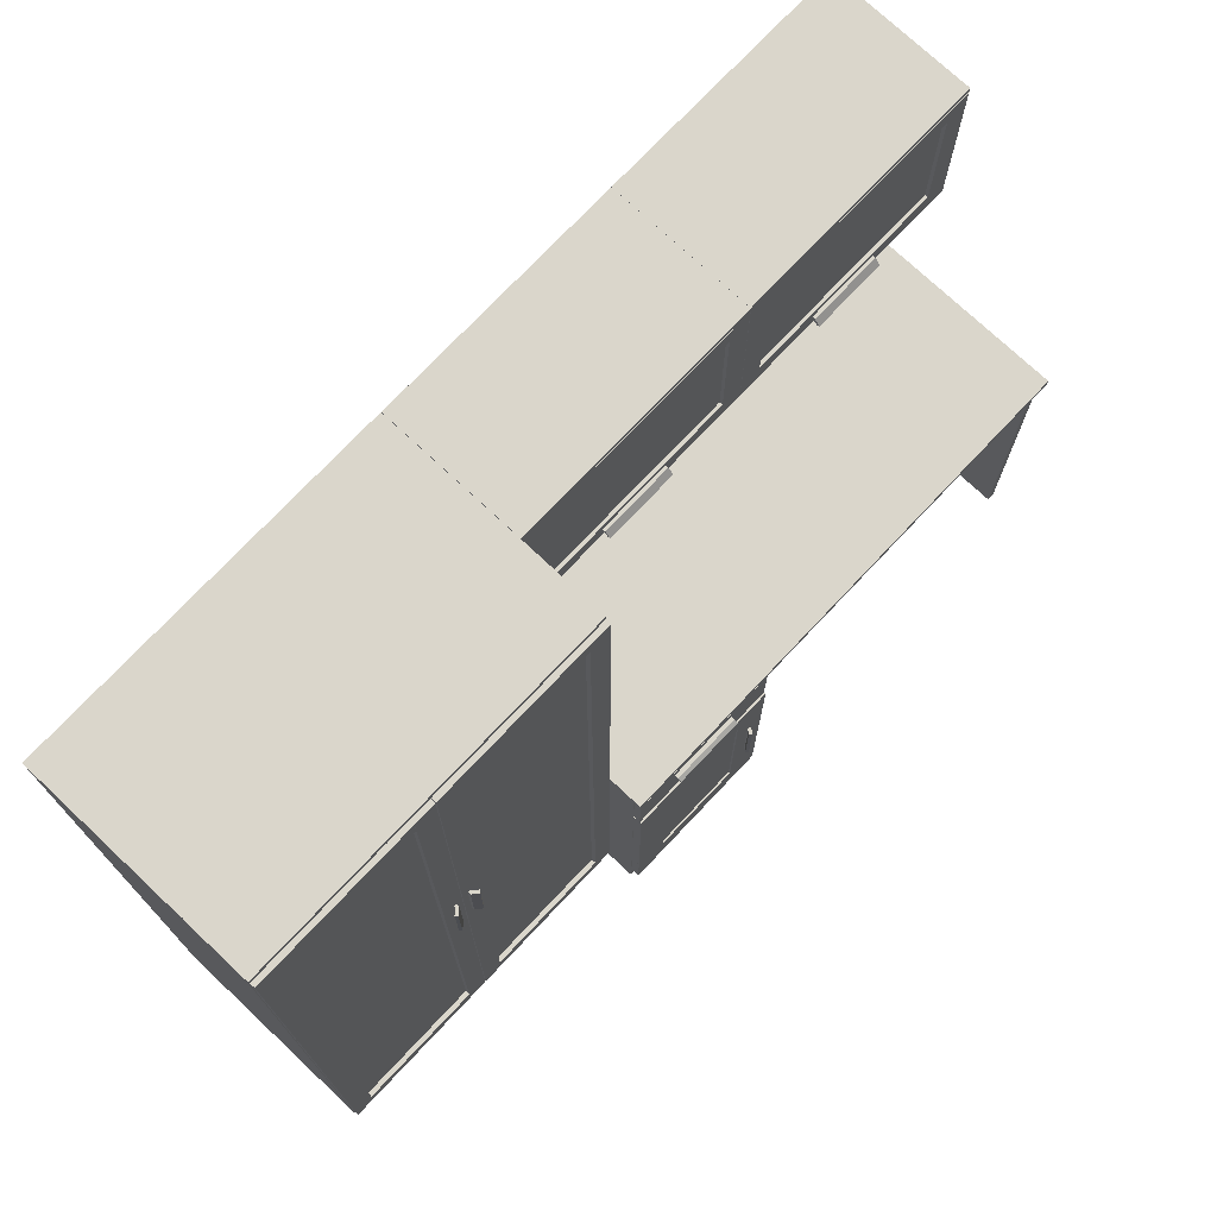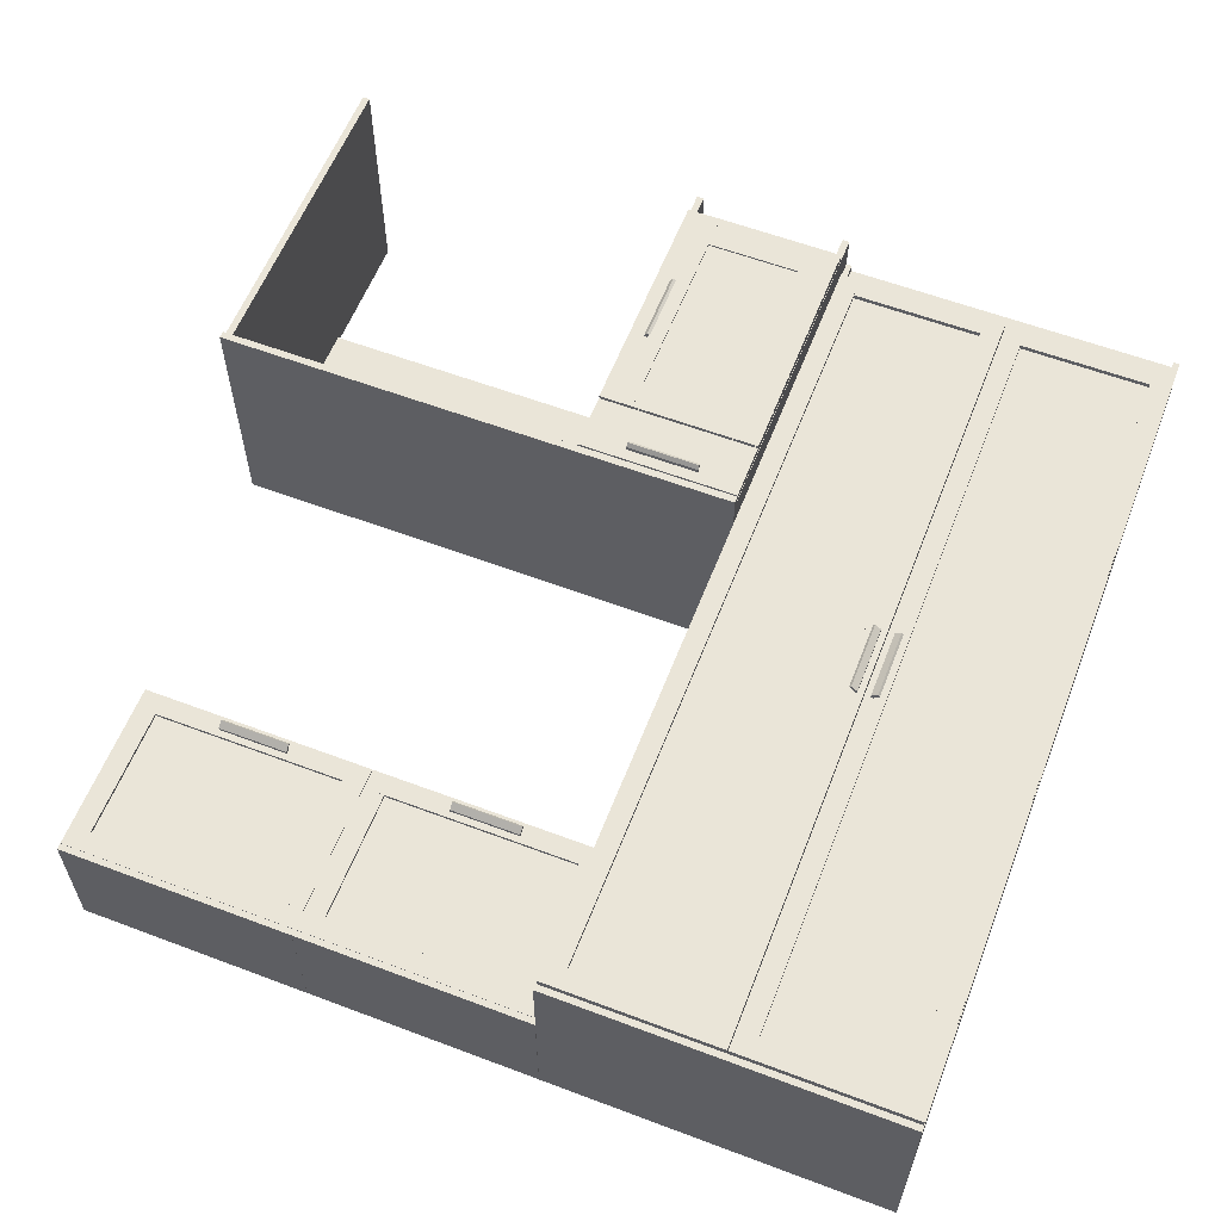
<metadata>
{"format":"obj","ext":"obj","renderer":"f3d","projection":"perspective","resolution":1024,"background":"white","views":[{"elev":74.1,"azim":-46.7,"up":"+Y"},{"elev":59.2,"azim":-158.8,"up":"+Z"}]}
</metadata>
<code>
o Cube.005_Cube.006
v -0.5255 1.5 0.6576
v -0.5255 1.532 0.6576
v -0.5255 1.5 -0.5019
v -0.5255 1.532 -0.5019
v 1.874 1.5 0.6576
v 1.874 1.532 0.6576
v 1.874 1.5 -0.5019
v 1.874 1.532 -0.5019
v 1.843 0 0.6246
v 1.843 1.5 0.6246
v 1.843 0 -0.5019
v 1.843 1.5 -0.5019
v 1.874 0 0.6246
v 1.874 1.5 0.6246
v 1.874 0 -0.5019
v 1.874 1.5 -0.5019
v -0.5254 0 0.6246
v -0.5254 1.5 0.6246
v -0.5254 0 -0.5019
v -0.5254 1.5 -0.5019
v -0.4937 0 0.6246
v -0.4937 1.5 0.6246
v -0.4937 0 -0.5019
v -0.4937 1.5 -0.5019
v 0.1739 0 0.6246
v 0.1739 1.5 0.6246
v 0.1739 0 -0.5019
v 0.1739 1.5 -0.5019
v 0.2056 0 0.6246
v 0.2056 1.5 0.6246
v 0.2056 0 -0.5019
v 0.2056 1.5 -0.5019
v 1.843 0.6057 -0.4736
v 1.843 1.5 -0.4736
v 0.2058 0.6057 -0.4736
v 0.2058 1.5 -0.4736
v 1.843 0.6057 -0.5019
v 1.843 1.5 -0.5019
v 0.2058 0.6057 -0.5019
v 0.2058 1.5 -0.5019
v 1.843 1.282 -0.227
v 1.843 1.432 -0.227
v 0.2058 1.282 -0.227
v 0.2058 1.432 -0.227
v 1.843 1.282 -0.3326
v 1.843 1.432 -0.3326
v 0.2058 1.282 -0.3326
v 0.2058 1.432 -0.3326
v 0.2058 0 -0.4731
v 0.2058 1.5 -0.4731
v -0.5252 0 -0.4731
v -0.5252 1.5 -0.4731
v 0.2058 0 -0.5014
v 0.2058 1.5 -0.5014
v -0.5252 0 -0.5014
v -0.5252 1.5 -0.5014
v 0.2042 0.1177 0.657
v 0.2042 1.23 0.657
v -0.5236 0.1177 0.657
v -0.5236 1.23 0.657
v 0.2042 0.1177 0.518
v 0.2042 1.23 0.518
v -0.5236 0.1177 0.518
v -0.5236 1.23 0.518
v 0.2042 0 0.5172
v 0.2042 1.5 0.5172
v -0.5236 0 0.5172
v -0.5236 1.5 0.5172
v 0.2042 0 0.4889
v 0.2042 1.5 0.4889
v -0.5236 0 0.4889
v -0.5236 1.5 0.4889
v 0.2042 1.236 0.657
v 0.2042 1.493 0.657
v -0.5236 1.236 0.657
v -0.5236 1.493 0.657
v 0.2042 1.236 0.518
v 0.2042 1.493 0.518
v -0.5236 1.236 0.518
v -0.5236 1.493 0.518
v 0.052 0.1192 0.6646
v 0.052 1.23 0.6646
v 0.052 0.1192 0.657
v 0.052 1.23 0.657
v 0.2061 0.1192 0.6646
v 0.2061 1.23 0.6646
v 0.2061 0.1192 0.657
v 0.2061 1.23 0.657
v -0.5234 0.1192 0.6646
v -0.5234 1.23 0.6646
v -0.5234 0.1192 0.657
v -0.5234 1.23 0.657
v -0.3693 0.1192 0.6646
v -0.3693 1.23 0.6646
v -0.3693 0.1192 0.657
v -0.3693 1.23 0.657
v -0.3695 1.23 0.6646
v 0.05173 1.23 0.6646
v -0.3695 1.23 0.657
v 0.05173 1.23 0.657
v -0.3695 1.076 0.6646
v 0.05173 1.076 0.6646
v -0.3695 1.076 0.657
v 0.05173 1.076 0.657
v -0.3695 0.2733 0.6646
v 0.05173 0.2733 0.6646
v -0.3695 0.2733 0.657
v 0.05173 0.2733 0.657
v -0.3695 0.1192 0.6646
v 0.05173 0.1192 0.6646
v -0.3695 0.1192 0.657
v 0.05173 0.1192 0.657
v 0.1235 0.8579 0.6744
v 0.1385 0.8579 0.6744
v 0.1235 0.8579 0.6533
v 0.1385 0.8579 0.6533
v 0.1235 0.5323 0.6744
v 0.1385 0.5323 0.6744
v 0.1235 0.5323 0.6533
v 0.1385 0.5323 0.6533
v 0.1124 0.8582 0.6834
v 0.1245 0.8582 0.6914
v 0.1264 0.8582 0.6664
v 0.1385 0.8582 0.6744
v 0.1124 0.532 0.6834
v 0.1245 0.532 0.6914
v 0.1264 0.532 0.6664
v 0.1385 0.532 0.6744
v -0.3272 1.429 0.6744
v -0.3272 1.444 0.6744
v -0.3272 1.429 0.6533
v -0.3272 1.444 0.6533
v -0.001577 1.429 0.6744
v -0.001577 1.444 0.6744
v -0.001577 1.429 0.6533
v -0.001577 1.444 0.6533
v -0.3275 1.418 0.6834
v -0.3275 1.43 0.6914
v -0.3275 1.432 0.6664
v -0.3275 1.444 0.6744
v -0.001263 1.418 0.6834
v -0.001263 1.43 0.6914
v -0.001263 1.432 0.6664
v -0.001263 1.444 0.6744
f 1 2 4 3
f 3 4 8 7
f 7 8 6 5
f 5 6 2 1
f 3 7 5 1
f 8 4 2 6
f 9 10 12 11
f 11 12 16 15
f 15 16 14 13
f 13 14 10 9
f 11 15 13 9
f 16 12 10 14
f 17 18 20 19
f 19 20 24 23
f 23 24 22 21
f 21 22 18 17
f 19 23 21 17
f 24 20 18 22
f 25 26 28 27
f 27 28 32 31
f 31 32 30 29
f 29 30 26 25
f 27 31 29 25
f 32 28 26 30
f 33 34 36 35
f 35 36 40 39
f 39 40 38 37
f 37 38 34 33
f 35 39 37 33
f 40 36 34 38
f 41 42 44 43
f 43 44 48 47
f 47 48 46 45
f 45 46 42 41
f 43 47 45 41
f 48 44 42 46
f 49 50 52 51
f 51 52 56 55
f 55 56 54 53
f 53 54 50 49
f 51 55 53 49
f 56 52 50 54
f 57 58 60 59
f 59 60 64 63
f 63 64 62 61
f 61 62 58 57
f 59 63 61 57
f 64 60 58 62
f 65 66 68 67
f 67 68 72 71
f 71 72 70 69
f 69 70 66 65
f 67 71 69 65
f 72 68 66 70
f 73 74 76 75
f 75 76 80 79
f 79 80 78 77
f 77 78 74 73
f 75 79 77 73
f 80 76 74 78
f 81 82 84 83
f 83 84 88 87
f 87 88 86 85
f 85 86 82 81
f 83 87 85 81
f 88 84 82 86
f 89 90 92 91
f 91 92 96 95
f 95 96 94 93
f 93 94 90 89
f 91 95 93 89
f 96 92 90 94
f 97 98 100 99
f 99 100 104 103
f 103 104 102 101
f 101 102 98 97
f 99 103 101 97
f 104 100 98 102
f 105 106 108 107
f 107 108 112 111
f 111 112 110 109
f 109 110 106 105
f 107 111 109 105
f 112 108 106 110
f 113 114 116 115
f 115 116 120 119
f 119 120 118 117
f 117 118 114 113
f 115 119 117 113
f 120 116 114 118
f 121 122 124 123
f 123 124 128 127
f 127 128 126 125
f 125 126 122 121
f 123 127 125 121
f 128 124 122 126
f 129 130 132 131
f 131 132 136 135
f 135 136 134 133
f 133 134 130 129
f 131 135 133 129
f 136 132 130 134
f 137 138 140 139
f 139 140 144 143
f 143 144 142 141
f 141 142 138 137
f 139 143 141 137
f 144 140 138 142
o Cube.006_Cube.007
v -0.5519 -0 -0.473
v -0.5519 -0 0.4288
v -2.06 0 -0.473
v -2.06 0 0.4288
v -0.5519 0.1021 -0.473
v -0.5519 0.1021 0.4288
v -2.06 0.1021 -0.473
v -2.06 0.1021 0.4288
v -0.5519 -0 0.4654
v -0.5519 3.8 0.4654
v -0.5519 -0 -0.5019
v -0.5519 3.8 -0.5019
v -0.5241 -0 0.4654
v -0.5241 3.8 0.4654
v -0.5241 -0 -0.5019
v -0.5241 3.8 -0.5019
v -2.088 0 0.4654
v -2.088 3.8 0.4654
v -2.088 0 -0.5019
v -2.088 3.8 -0.5019
v -2.06 0 0.4654
v -2.06 3.8 0.4654
v -2.06 0 -0.5019
v -2.06 3.8 -0.5019
v -0.5519 0.001297 -0.4742
v -0.5519 3.799 -0.4742
v -2.06 0.001297 -0.4742
v -2.06 3.799 -0.4742
v -0.5519 0.001297 -0.502
v -0.5519 3.799 -0.502
v -2.06 0.001297 -0.502
v -2.06 3.799 -0.502
v -0.5256 3.773 -0.5024
v -0.5256 3.773 0.4784
v -2.087 3.773 -0.5024
v -2.087 3.773 0.4784
v -0.5256 3.801 -0.5024
v -0.5256 3.801 0.4784
v -2.087 3.801 -0.5024
v -2.087 3.801 0.4784
v -0.527 0.09306 0.478
v -0.527 3.769 0.478
v -1.304 0.09306 0.478
v -1.304 3.769 0.478
v -0.527 0.09306 0.412
v -0.527 3.769 0.412
v -1.304 0.09306 0.412
v -1.304 3.769 0.412
v -1.308 0.09306 0.478
v -1.308 3.769 0.478
v -2.085 0.09306 0.478
v -2.085 3.769 0.478
v -1.308 0.09306 0.412
v -1.308 3.769 0.412
v -2.085 0.09306 0.412
v -2.085 3.769 0.412
v -1.213 0.09306 0.4993
v -1.213 3.769 0.4993
v -1.304 0.09306 0.4993
v -1.304 3.769 0.4993
v -1.213 0.09306 0.4333
v -1.213 3.769 0.4333
v -1.304 0.09306 0.4333
v -1.304 3.769 0.4333
v -0.5271 0.09306 0.4993
v -0.5271 3.769 0.4993
v -0.6188 0.09306 0.4993
v -0.6188 3.769 0.4993
v -0.5271 0.09306 0.4333
v -0.5271 3.769 0.4333
v -0.6188 0.09306 0.4333
v -0.6188 3.769 0.4333
v -1.213 3.679 0.4993
v -0.6189 3.679 0.4993
v -1.213 3.769 0.4993
v -0.6189 3.769 0.4993
v -1.213 3.679 0.4333
v -0.6189 3.679 0.4333
v -1.213 3.769 0.4333
v -0.6189 3.769 0.4333
v -1.213 0.09306 0.4993
v -0.6189 0.09306 0.4993
v -1.213 0.1832 0.4993
v -0.6189 0.1832 0.4993
v -1.213 0.09306 0.4333
v -0.6189 0.09306 0.4333
v -1.213 0.1832 0.4333
v -0.6189 0.1832 0.4333
v -1.277 1.811 0.5121
v -1.277 2.127 0.5121
v -1.277 1.811 0.4756
v -1.277 2.127 0.4756
v -1.263 1.811 0.5121
v -1.263 2.127 0.5121
v -1.263 1.811 0.4756
v -1.263 2.127 0.4756
v -1.249 1.811 0.5354
v -1.249 2.126 0.5354
v -1.277 1.811 0.5121
v -1.277 2.126 0.5121
v -1.24 1.811 0.5248
v -1.24 2.126 0.5248
v -1.268 1.811 0.5015
v -1.268 2.126 0.5015
f 145 146 148 147
f 147 148 152 151
f 151 152 150 149
f 149 150 146 145
f 147 151 149 145
f 152 148 146 150
f 153 154 156 155
f 155 156 160 159
f 159 160 158 157
f 157 158 154 153
f 155 159 157 153
f 160 156 154 158
f 161 162 164 163
f 163 164 168 167
f 167 168 166 165
f 165 166 162 161
f 163 167 165 161
f 168 164 162 166
f 169 170 172 171
f 171 172 176 175
f 175 176 174 173
f 173 174 170 169
f 171 175 173 169
f 176 172 170 174
f 177 178 180 179
f 179 180 184 183
f 183 184 182 181
f 181 182 178 177
f 179 183 181 177
f 184 180 178 182
f 185 186 188 187
f 187 188 192 191
f 191 192 190 189
f 189 190 186 185
f 187 191 189 185
f 192 188 186 190
f 193 194 196 195
f 195 196 200 199
f 199 200 198 197
f 197 198 194 193
f 195 199 197 193
f 200 196 194 198
f 201 202 204 203
f 203 204 208 207
f 207 208 206 205
f 205 206 202 201
f 203 207 205 201
f 208 204 202 206
f 209 210 212 211
f 211 212 216 215
f 215 216 214 213
f 213 214 210 209
f 211 215 213 209
f 216 212 210 214
f 217 218 220 219
f 219 220 224 223
f 223 224 222 221
f 221 222 218 217
f 219 223 221 217
f 224 220 218 222
f 225 226 228 227
f 227 228 232 231
f 231 232 230 229
f 229 230 226 225
f 227 231 229 225
f 232 228 226 230
f 233 234 236 235
f 235 236 240 239
f 239 240 238 237
f 237 238 234 233
f 235 239 237 233
f 240 236 234 238
f 241 242 244 243
f 243 244 248 247
f 247 248 246 245
f 245 246 242 241
f 243 247 245 241
f 248 244 242 246
o Cube.001_Cube.005
v -1.993 0.09306 0.4993
v -1.993 3.769 0.4993
v -2.085 0.09306 0.4993
v -2.085 3.769 0.4993
v -1.993 0.09306 0.4333
v -1.993 3.769 0.4333
v -2.085 0.09306 0.4333
v -2.085 3.769 0.4333
v -1.308 0.09306 0.4993
v -1.308 3.769 0.4993
v -1.4 0.09306 0.4993
v -1.4 3.769 0.4993
v -1.308 0.09306 0.4333
v -1.308 3.769 0.4333
v -1.4 0.09306 0.4333
v -1.4 3.769 0.4333
v -1.993 3.679 0.4993
v -1.4 3.679 0.4993
v -1.993 3.769 0.4993
v -1.4 3.769 0.4993
v -1.993 3.679 0.4333
v -1.4 3.679 0.4333
v -1.993 3.769 0.4333
v -1.4 3.769 0.4333
v -1.993 0.09306 0.4993
v -1.4 0.09306 0.4993
v -1.993 0.1832 0.4993
v -1.4 0.1832 0.4993
v -1.993 0.09306 0.4333
v -1.4 0.09306 0.4333
v -1.993 0.1832 0.4333
v -1.4 0.1832 0.4333
v -1.335 1.811 0.5121
v -1.335 2.127 0.5121
v -1.335 1.811 0.4756
v -1.335 2.127 0.4756
v -1.349 1.811 0.5121
v -1.349 2.127 0.5121
v -1.349 1.811 0.4756
v -1.349 2.127 0.4756
v -1.363 1.811 0.5354
v -1.363 2.126 0.5354
v -1.335 1.811 0.5121
v -1.335 2.126 0.5121
v -1.372 1.811 0.5248
v -1.372 2.126 0.5248
v -1.344 1.811 0.5015
v -1.344 2.126 0.5015
f 249 250 252 251
f 251 252 256 255
f 255 256 254 253
f 253 254 250 249
f 251 255 253 249
f 256 252 250 254
f 257 258 260 259
f 259 260 264 263
f 263 264 262 261
f 261 262 258 257
f 259 263 261 257
f 264 260 258 262
f 265 266 268 267
f 267 268 272 271
f 271 272 270 269
f 269 270 266 265
f 267 271 269 265
f 272 268 266 270
f 273 274 276 275
f 275 276 280 279
f 279 280 278 277
f 277 278 274 273
f 275 279 277 273
f 280 276 274 278
f 281 282 284 283
f 283 284 288 287
f 287 288 286 285
f 285 286 282 281
f 283 287 285 281
f 288 284 282 286
f 289 290 292 291
f 291 292 296 295
f 295 296 294 293
f 293 294 290 289
f 291 295 293 289
f 296 292 290 294
o Cube.002_Cube.008
v -0.5233 3.681 0.1132
v 0.5383 3.681 0.1132
v -0.5233 3.773 0.1132
v 0.5383 3.773 0.1132
v -0.5233 3.681 0.04716
v 0.5383 3.681 0.04716
v -0.5233 3.773 0.04716
v 0.5383 3.773 0.04716
v -0.5233 2.996 0.1132
v 0.5383 2.996 0.1132
v -0.5233 3.088 0.1132
v 0.5383 3.088 0.1132
v -0.5233 2.996 0.04716
v 0.5383 2.996 0.04716
v -0.5233 3.088 0.04716
v 0.5383 3.088 0.04716
f 297 298 300 299
f 299 300 304 303
f 303 304 302 301
f 301 302 298 297
f 299 303 301 297
f 304 300 298 302
f 305 306 308 307
f 307 308 312 311
f 311 312 310 309
f 309 310 306 305
f 307 311 309 305
f 312 308 306 310
o Cube.003_Cube.010
v -0.1562 3.058 0.126
v 0.1592 3.058 0.126
v -0.1562 3.058 0.08941
v 0.1592 3.058 0.08941
v -0.1562 3.044 0.126
v 0.1592 3.044 0.126
v -0.1562 3.044 0.08941
v 0.1592 3.044 0.08941
v -0.156 3.03 0.1492
v 0.159 3.03 0.1492
v -0.156 3.058 0.126
v 0.159 3.058 0.126
v -0.156 3.021 0.1386
v 0.159 3.021 0.1386
v -0.156 3.049 0.1154
v 0.159 3.049 0.1154
f 313 315 316 314
f 315 319 320 316
f 319 317 318 320
f 317 313 314 318
f 315 313 317 319
f 320 318 314 316
f 321 323 324 322
f 323 327 328 324
f 327 325 326 328
f 325 321 322 326
f 323 321 325 327
f 328 326 322 324
o Cube.004_Cube.011
v -0.5232 3.681 0.1132
v -0.5232 3.088 0.1132
v -0.4295 3.681 0.1132
v -0.4295 3.088 0.1132
v -0.5232 3.681 0.04716
v -0.5232 3.088 0.04716
v -0.4295 3.681 0.04716
v -0.4295 3.088 0.04716
f 329 330 332 331
f 331 332 336 335
f 335 336 334 333
f 333 334 330 329
f 331 335 333 329
f 336 332 330 334
o Cube.007_Cube.013
v 0.4446 3.681 0.1132
v 0.4446 3.088 0.1132
v 0.5383 3.681 0.1132
v 0.5383 3.088 0.1132
v 0.4446 3.681 0.04716
v 0.4446 3.088 0.04716
v 0.5383 3.681 0.04716
v 0.5383 3.088 0.04716
f 337 338 340 339
f 339 340 344 343
f 343 344 342 341
f 341 342 338 337
f 339 343 341 337
f 344 340 338 342
o Cube.009_Cube.019
v -0.5234 2.996 0.1059
v -0.5234 3.023 0.1059
v -0.5234 2.996 -0.5016
v -0.5234 3.023 -0.5016
v 0.5389 2.996 0.1059
v 0.5389 3.023 0.1059
v 0.5389 2.996 -0.5016
v 0.5389 3.023 -0.5016
v -0.5234 3.774 0.1117
v -0.5234 3.801 0.1117
v -0.5234 3.774 -0.5016
v -0.5234 3.801 -0.5016
v 0.5389 3.774 0.1117
v 0.5389 3.801 0.1117
v 0.5389 3.774 -0.5016
v 0.5389 3.801 -0.5016
v -0.5227 3.018 0.07149
v -0.5227 3.018 0.09901
v -0.5227 3.789 0.07149
v -0.5227 3.789 0.09901
v 0.5382 3.018 0.07149
v 0.5382 3.018 0.09901
v 0.5382 3.789 0.07149
v 0.5382 3.789 0.09901
v -0.5234 3.023 -0.5004
v -0.5234 3.023 -0.4729
v -0.5234 3.774 -0.5004
v -0.5234 3.774 -0.4729
v 0.5389 3.023 -0.5004
v 0.5389 3.023 -0.4729
v 0.5389 3.774 -0.5004
v 0.5389 3.774 -0.4729
v 0.5392 3.774 0.1117
v 0.5392 3.801 0.1117
v 0.5392 3.774 -0.5016
v 0.5392 3.801 -0.5016
v 1.601 3.774 0.1117
v 1.601 3.801 0.1117
v 1.601 3.774 -0.5016
v 1.601 3.801 -0.5016
v 0.5398 3.018 0.07149
v 0.5398 3.018 0.09901
v 0.5398 3.789 0.07149
v 0.5398 3.789 0.09901
v 1.601 3.018 0.07149
v 1.601 3.018 0.09901
v 1.601 3.789 0.07149
v 1.601 3.789 0.09901
v 0.5392 2.996 0.1059
v 0.5392 3.023 0.1059
v 0.5392 2.996 -0.5016
v 0.5392 3.023 -0.5016
v 1.601 2.996 0.1059
v 1.601 3.023 0.1059
v 1.601 2.996 -0.5016
v 1.601 3.023 -0.5016
v 0.5392 3.023 -0.5004
v 0.5392 3.023 -0.4729
v 0.5392 3.774 -0.5004
v 0.5392 3.774 -0.4729
v 1.601 3.023 -0.5004
v 1.601 3.023 -0.4729
v 1.601 3.774 -0.5004
v 1.601 3.774 -0.4729
v 1.573 3.023 0.09816
v 1.601 3.023 0.09816
v 1.573 3.774 0.09816
v 1.601 3.774 0.09816
v 1.573 3.023 -0.4999
v 1.601 3.023 -0.4999
v 1.573 3.774 -0.4999
v 1.601 3.774 -0.4999
f 345 346 348 347
f 347 348 352 351
f 351 352 350 349
f 349 350 346 345
f 347 351 349 345
f 352 348 346 350
f 353 354 356 355
f 355 356 360 359
f 359 360 358 357
f 357 358 354 353
f 355 359 357 353
f 360 356 354 358
f 361 362 364 363
f 363 364 368 367
f 367 368 366 365
f 365 366 362 361
f 363 367 365 361
f 368 364 362 366
f 369 370 372 371
f 371 372 376 375
f 375 376 374 373
f 373 374 370 369
f 371 375 373 369
f 376 372 370 374
f 377 378 380 379
f 379 380 384 383
f 383 384 382 381
f 381 382 378 377
f 379 383 381 377
f 384 380 378 382
f 385 386 388 387
f 387 388 392 391
f 391 392 390 389
f 389 390 386 385
f 387 391 389 385
f 392 388 386 390
f 393 394 396 395
f 395 396 400 399
f 399 400 398 397
f 397 398 394 393
f 395 399 397 393
f 400 396 394 398
f 401 402 404 403
f 403 404 408 407
f 407 408 406 405
f 405 406 402 401
f 403 407 405 401
f 408 404 402 406
f 409 410 412 411
f 411 412 416 415
f 415 416 414 413
f 413 414 410 409
f 411 415 413 409
f 416 412 410 414
o Cube.011_Cube.021
v 0.5107 3.023 0.09816
v 0.5382 3.023 0.09816
v 0.5107 3.774 0.09816
v 0.5382 3.774 0.09816
v 0.5107 3.023 -0.4999
v 0.5382 3.023 -0.4999
v 0.5107 3.774 -0.4999
v 0.5382 3.774 -0.4999
f 417 418 420 419
f 419 420 424 423
f 423 424 422 421
f 421 422 418 417
f 419 423 421 417
f 424 420 418 422
o Cube.012_Cube.022
v 0.5393 3.681 0.1132
v 1.601 3.681 0.1132
v 0.5393 3.773 0.1132
v 1.601 3.773 0.1132
v 0.5393 3.681 0.04716
v 1.601 3.681 0.04716
v 0.5393 3.773 0.04716
v 1.601 3.773 0.04716
v 0.5393 2.996 0.1132
v 1.601 2.996 0.1132
v 0.5393 3.088 0.1132
v 1.601 3.088 0.1132
v 0.5393 2.996 0.04716
v 1.601 2.996 0.04716
v 0.5393 3.088 0.04716
v 1.601 3.088 0.04716
f 425 426 428 427
f 427 428 432 431
f 431 432 430 429
f 429 430 426 425
f 427 431 429 425
f 432 428 426 430
f 433 434 436 435
f 435 436 440 439
f 439 440 438 437
f 437 438 434 433
f 435 439 437 433
f 440 436 434 438
o Cube.013_Cube.023
v 0.9063 3.058 0.126
v 1.222 3.058 0.126
v 0.9063 3.058 0.08941
v 1.222 3.058 0.08941
v 0.9063 3.044 0.126
v 1.222 3.044 0.126
v 0.9063 3.044 0.08941
v 1.222 3.044 0.08941
v 0.9065 3.03 0.1492
v 1.222 3.03 0.1492
v 0.9065 3.058 0.126
v 1.222 3.058 0.126
v 0.9065 3.021 0.1386
v 1.222 3.021 0.1386
v 0.9065 3.049 0.1154
v 1.222 3.049 0.1154
f 441 443 444 442
f 443 447 448 444
f 447 445 446 448
f 445 441 442 446
f 443 441 445 447
f 448 446 442 444
f 449 451 452 450
f 451 455 456 452
f 455 453 454 456
f 453 449 450 454
f 451 449 453 455
f 456 454 450 452
o Cube.014_Cube.024
v 0.5394 3.681 0.1132
v 0.5394 3.088 0.1132
v 0.633 3.681 0.1132
v 0.633 3.088 0.1132
v 0.5394 3.681 0.04716
v 0.5394 3.088 0.04716
v 0.633 3.681 0.04716
v 0.633 3.088 0.04716
f 457 458 460 459
f 459 460 464 463
f 463 464 462 461
f 461 462 458 457
f 459 463 461 457
f 464 460 458 462
o Cube.015_Cube.025
v 1.507 3.681 0.1132
v 1.507 3.088 0.1132
v 1.601 3.681 0.1132
v 1.601 3.088 0.1132
v 1.507 3.681 0.04716
v 1.507 3.088 0.04716
v 1.601 3.681 0.04716
v 1.601 3.088 0.04716
f 465 466 468 467
f 467 468 472 471
f 471 472 470 469
f 469 470 466 465
f 467 471 469 465
f 472 468 466 470

</code>
